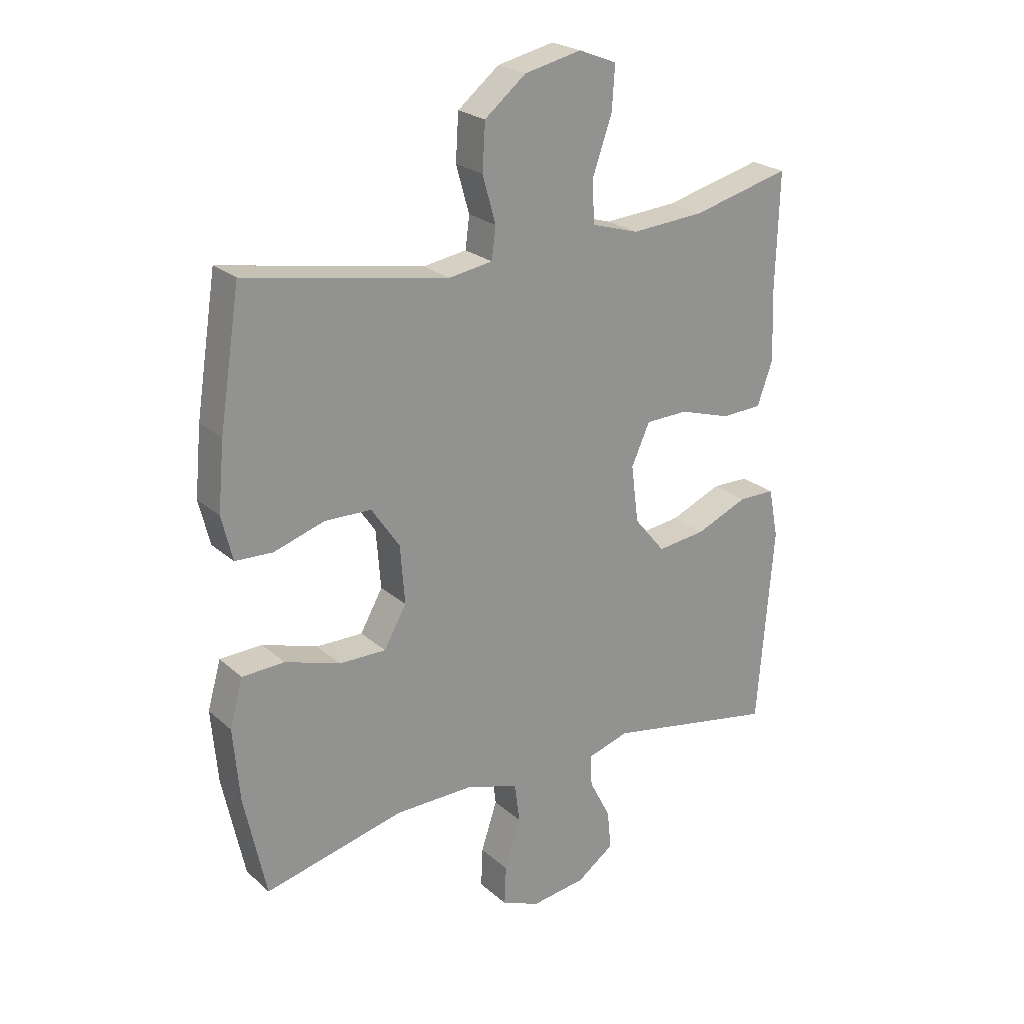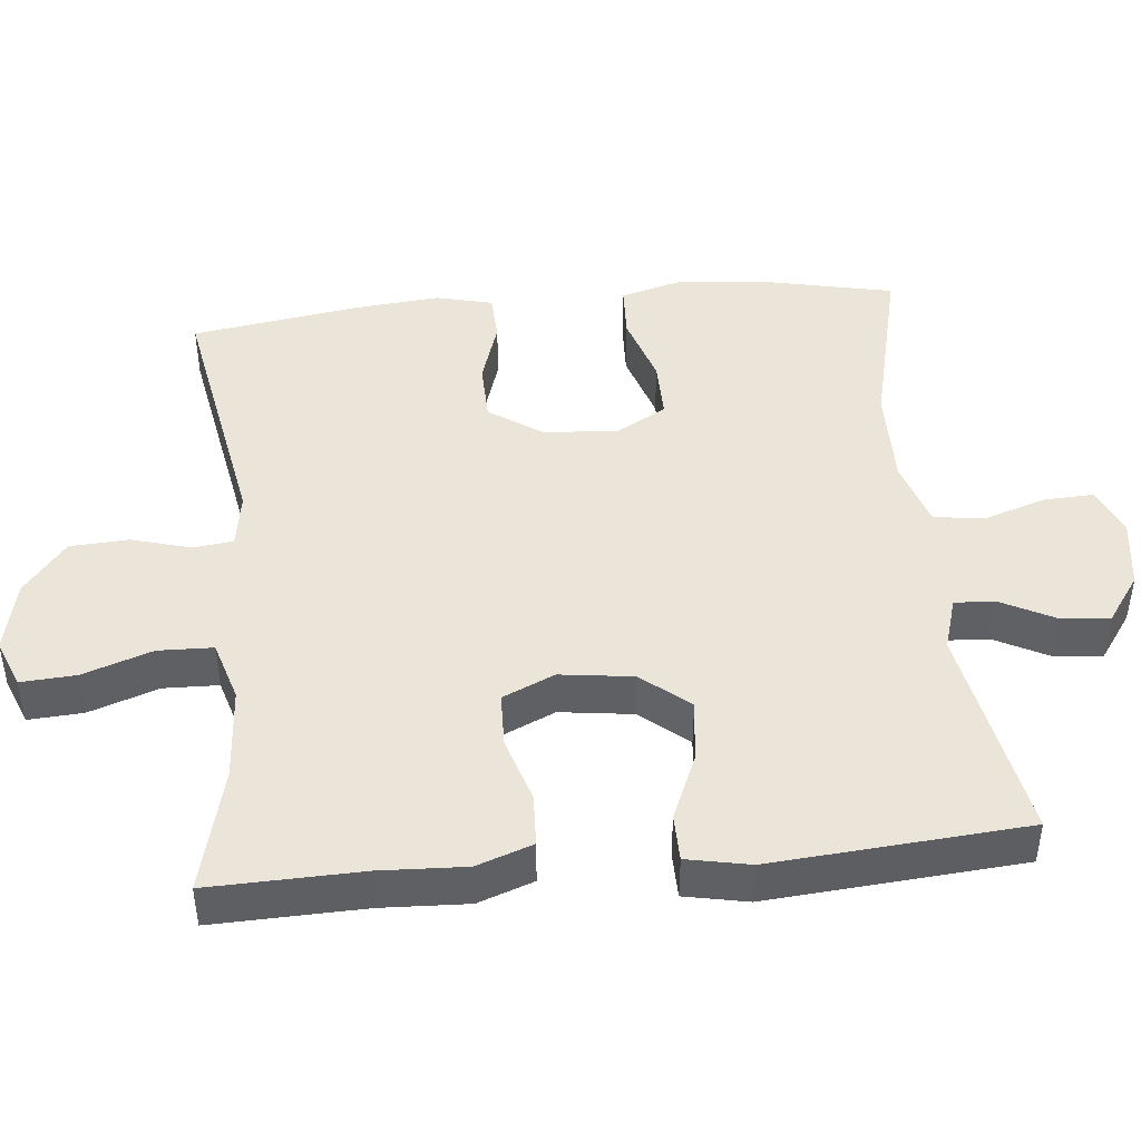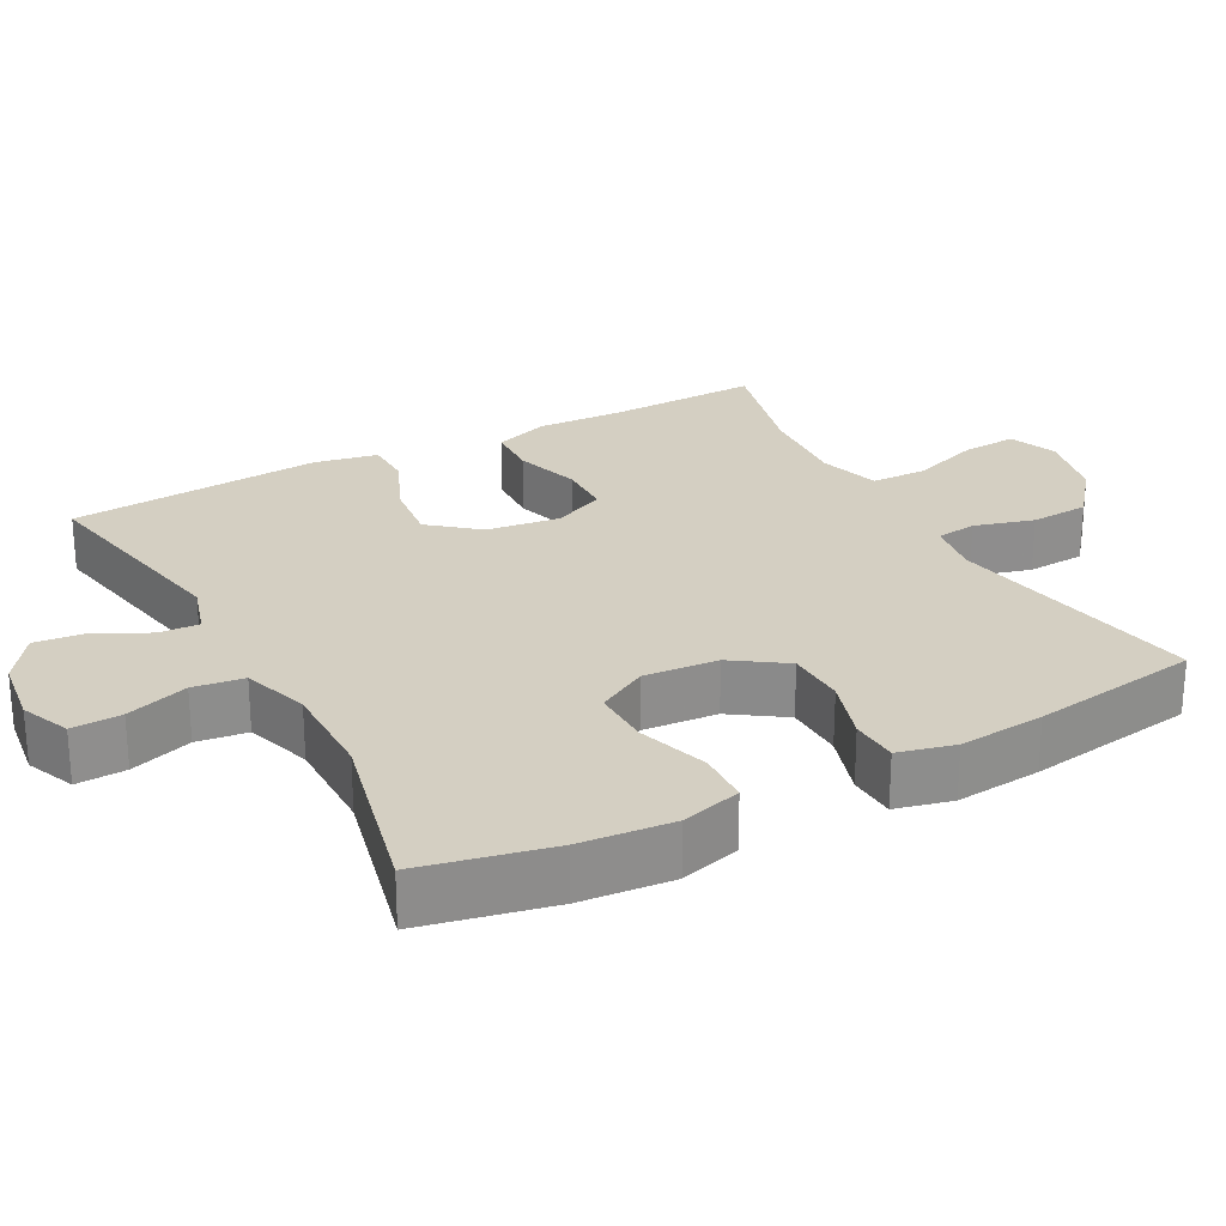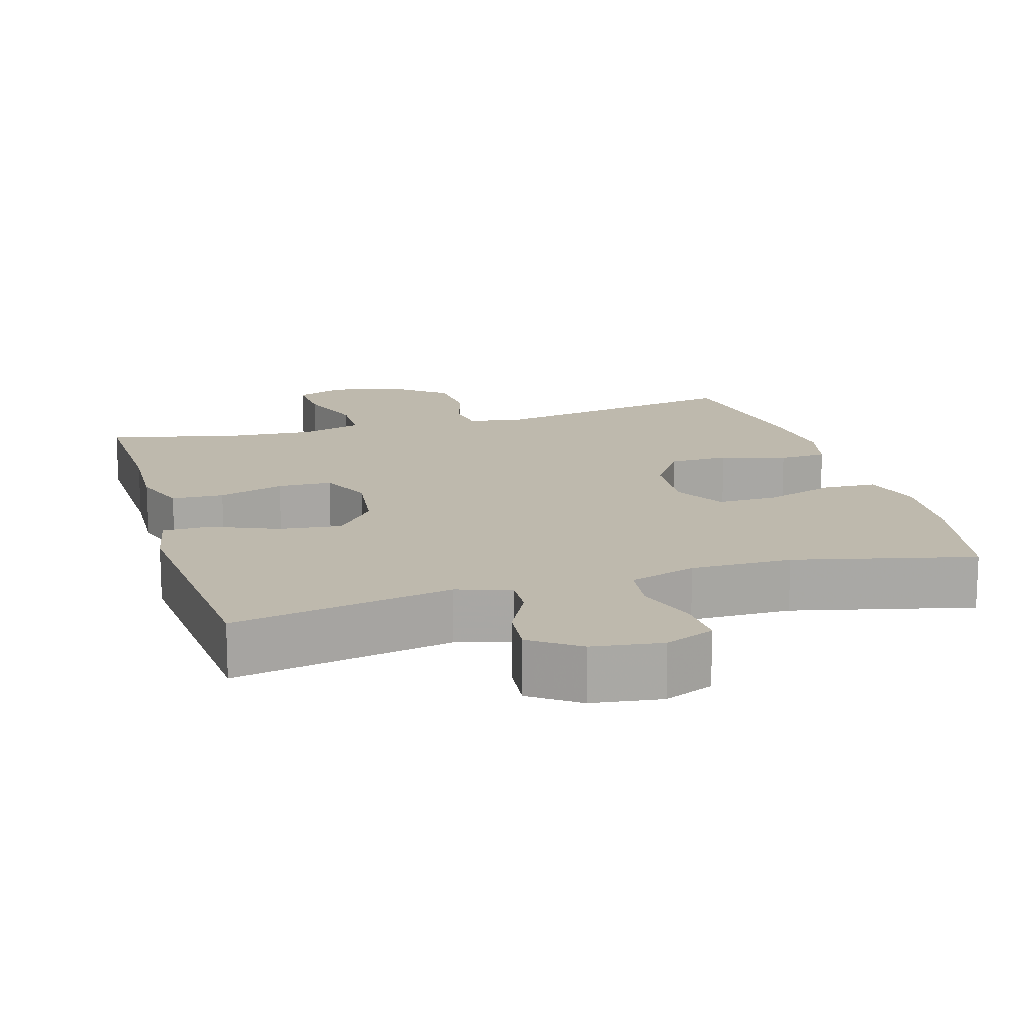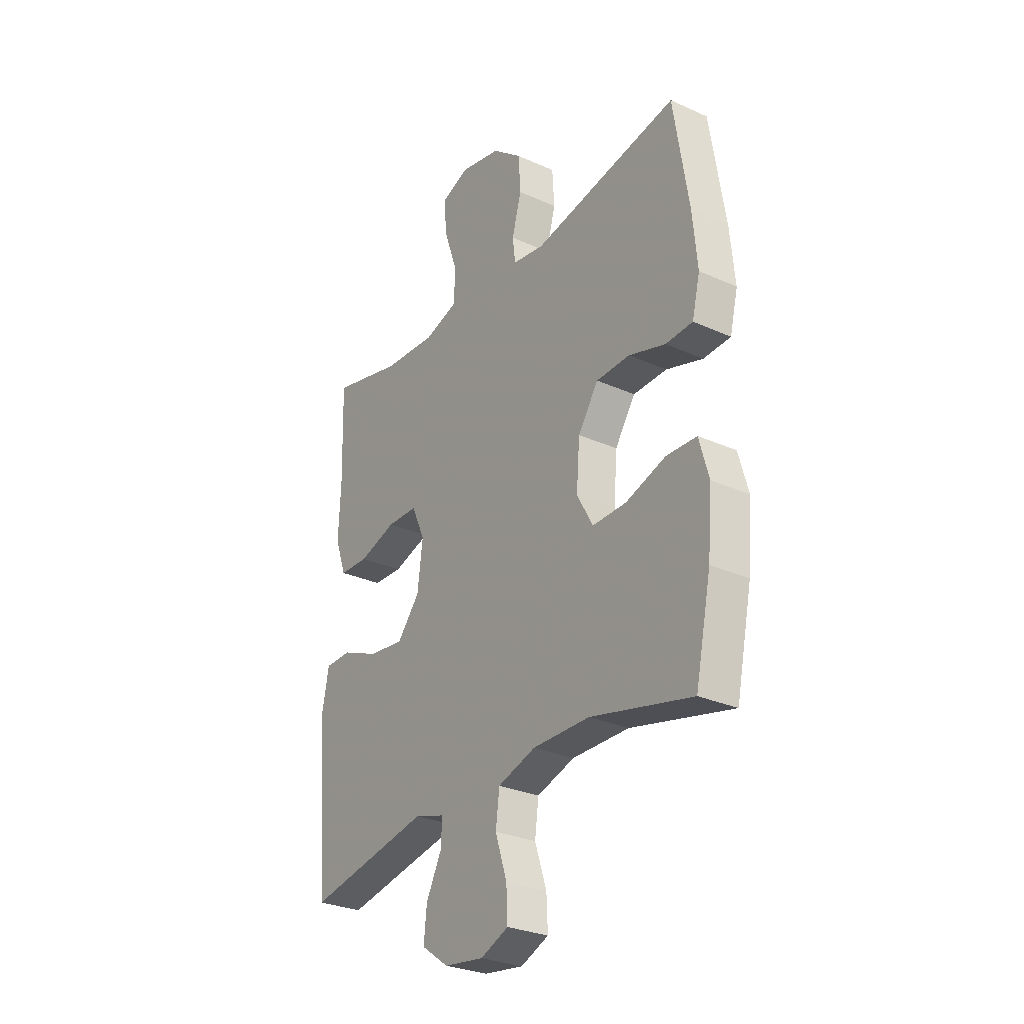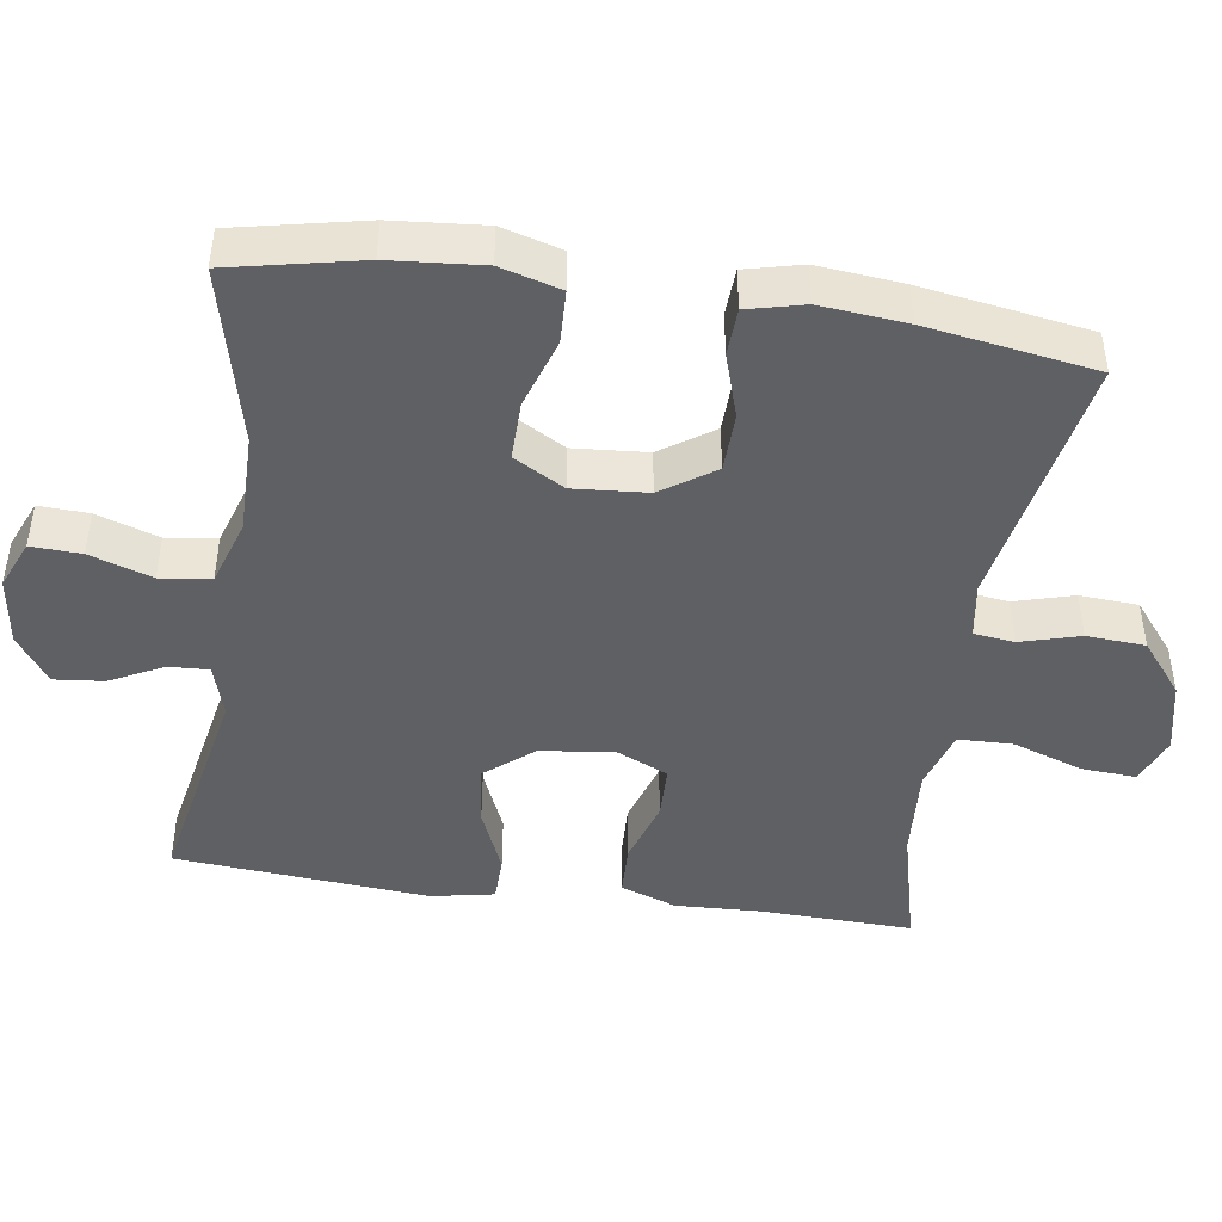
<metadata>
{"format":"obj","ext":"obj","renderer":"f3d","projection":"perspective","resolution":1024,"background":"white","views":[{"elev":23.5,"azim":-35.1,"up":"+Z"},{"elev":45.0,"azim":84.5,"up":"+Y"},{"elev":25.5,"azim":-118.3,"up":"+Y"},{"elev":15.3,"azim":163.5,"up":"+Y"},{"elev":-28.9,"azim":-123.9,"up":"+Z"},{"elev":-44.8,"azim":-98.5,"up":"+Y"}]}
</metadata>
<code>
v 0.5 0.07 -0.5
v 0.202 0.07 -0.444
v 0.129 0.07 -0.466
v 0.132 0.07 -0.521
v 0.169 0.07 -0.593
v 0.176 0.07 -0.661
v 0.111 0.07 -0.707
v 0.016 0.07 -0.72
v -0.051 0.07 -0.692
v -0.048 0.07 -0.624
v -0.02 0.07 -0.539
v -0.029 0.07 -0.47
v -0.12 0.07 -0.441
v -0.257 0.07 -0.442
v -0.5 0.07 -0.5
v -0.538 0.07 -0.322
v -0.549 0.07 -0.196
v -0.526 0.07 -0.114
v -0.453 0.07 -0.111
v -0.357 0.07 -0.142
v -0.276 0.07 -0.143
v -0.237 0.07 -0.074
v -0.245 0.07 0.027
v -0.294 0.07 0.099
v -0.375 0.07 0.101
v -0.463 0.07 0.073
v -0.528 0.07 0.076
v -0.547 0.07 0.153
v -0.536 0.07 0.27
v -0.5 0.07 0.5
v -0.148 0.07 0.436
v -0.072 0.07 0.448
v -0.065 0.07 0.503
v -0.088 0.07 0.584
v -0.083 0.07 0.664
v -0.011 0.07 0.722
v 0.088 0.07 0.744
v 0.154 0.07 0.718
v 0.149 0.07 0.643
v 0.116 0.07 0.548
v 0.118 0.07 0.473
v 0.201 0.07 0.448
v 0.329 0.07 0.457
v 0.5 0.07 0.5
v 0.494 0.07 0.292
v 0.499 0.07 0.175
v 0.472 0.07 0.099
v 0.401 0.07 0.096
v 0.311 0.07 0.124
v 0.237 0.07 0.122
v 0.205 0.07 0.051
v 0.218 0.07 -0.049
v 0.272 0.07 -0.114
v 0.357 0.07 -0.104
v 0.447 0.07 -0.066
v 0.511 0.07 -0.067
v 0.528 0.07 -0.153
v 0.5 0 -0.5
v 0.202 0 -0.444
v 0.129 0 -0.466
v 0.132 0 -0.521
v 0.169 0 -0.593
v 0.176 0 -0.661
v 0.111 0 -0.707
v 0.016 0 -0.72
v -0.051 0 -0.692
v -0.048 0 -0.624
v -0.02 0 -0.539
v -0.029 0 -0.47
v -0.12 0 -0.441
v -0.257 0 -0.442
v -0.5 0 -0.5
v -0.538 0 -0.322
v -0.549 0 -0.196
v -0.526 0 -0.114
v -0.453 0 -0.111
v -0.357 0 -0.142
v -0.276 0 -0.143
v -0.237 0 -0.074
v -0.245 0 0.027
v -0.294 0 0.099
v -0.375 0 0.101
v -0.463 0 0.073
v -0.528 0 0.076
v -0.547 0 0.153
v -0.536 0 0.27
v -0.5 0 0.5
v -0.148 0 0.436
v -0.072 0 0.448
v -0.065 0 0.503
v -0.088 0 0.584
v -0.083 0 0.664
v -0.011 0 0.722
v 0.088 0 0.744
v 0.154 0 0.718
v 0.149 0 0.643
v 0.116 0 0.548
v 0.118 0 0.473
v 0.201 0 0.448
v 0.329 0 0.457
v 0.5 0 0.5
v 0.494 0 0.292
v 0.499 0 0.175
v 0.472 0 0.099
v 0.401 0 0.096
v 0.311 0 0.124
v 0.237 0 0.122
v 0.205 0 0.051
v 0.218 0 -0.049
v 0.272 0 -0.114
v 0.357 0 -0.104
v 0.447 0 -0.066
v 0.511 0 -0.067
v 0.528 0 -0.153
f 54 55 56 57
f 53 54 57 1
f 52 53 1 2
f 51 52 2 3
f 46 47 48 49
f 45 46 49 50
f 43 44 45 50
f 42 43 50 51
f 37 38 39 40
f 37 40 41
f 36 37 41
f 33 34 35 36
f 32 33 36 41
f 31 32 41 42
f 29 30 31
f 25 26 27 28
f 24 25 28 29
f 17 18 19 20
f 17 20 21
f 14 15 16 17
f 13 14 17 21
f 12 13 21 22
f 8 9 10 11
f 8 11 12
f 7 8 12
f 4 5 6 7
f 3 4 7 12
f 24 29 31 42
f 23 24 42 51
f 22 23 51
f 3 12 22 51
f 114 113 112 111
f 58 114 111 110
f 59 58 110 109
f 60 59 109 108
f 106 105 104 103
f 107 106 103 102
f 107 102 101 100
f 108 107 100 99
f 97 96 95 94
f 98 97 94
f 98 94 93
f 93 92 91 90
f 98 93 90 89
f 99 98 89 88
f 88 87 86
f 85 84 83 82
f 86 85 82 81
f 77 76 75 74
f 78 77 74
f 74 73 72 71
f 78 74 71 70
f 79 78 70 69
f 68 67 66 65
f 69 68 65
f 69 65 64
f 64 63 62 61
f 69 64 61 60
f 99 88 86 81
f 108 99 81 80
f 108 80 79
f 108 79 69 60
f 1 58 59 2
f 2 59 60 3
f 3 60 61 4
f 4 61 62 5
f 5 62 63 6
f 6 63 64 7
f 7 64 65 8
f 8 65 66 9
f 9 66 67 10
f 10 67 68 11
f 11 68 69 12
f 12 69 70 13
f 13 70 71 14
f 14 71 72 15
f 15 72 73 16
f 16 73 74 17
f 17 74 75 18
f 18 75 76 19
f 19 76 77 20
f 20 77 78 21
f 21 78 79 22
f 22 79 80 23
f 23 80 81 24
f 24 81 82 25
f 25 82 83 26
f 26 83 84 27
f 27 84 85 28
f 28 85 86 29
f 29 86 87 30
f 30 87 88 31
f 31 88 89 32
f 32 89 90 33
f 33 90 91 34
f 34 91 92 35
f 35 92 93 36
f 36 93 94 37
f 37 94 95 38
f 38 95 96 39
f 39 96 97 40
f 40 97 98 41
f 41 98 99 42
f 42 99 100 43
f 43 100 101 44
f 44 101 102 45
f 45 102 103 46
f 46 103 104 47
f 47 104 105 48
f 48 105 106 49
f 49 106 107 50
f 50 107 108 51
f 51 108 109 52
f 52 109 110 53
f 53 110 111 54
f 54 111 112 55
f 55 112 113 56
f 56 113 114 57
f 57 114 58 1

</code>
